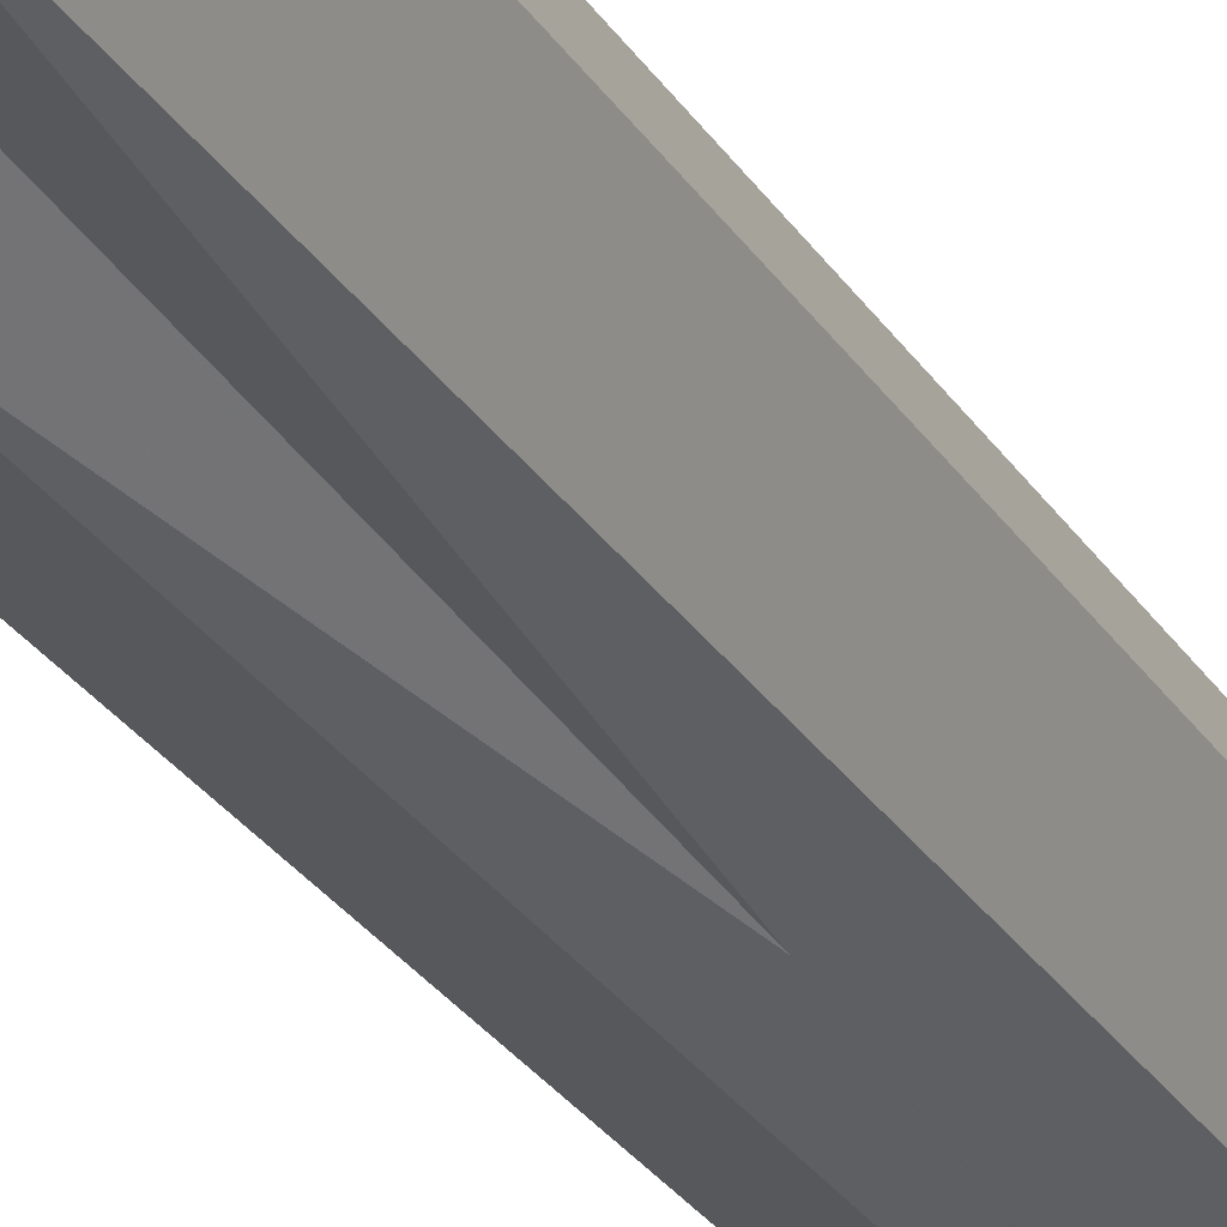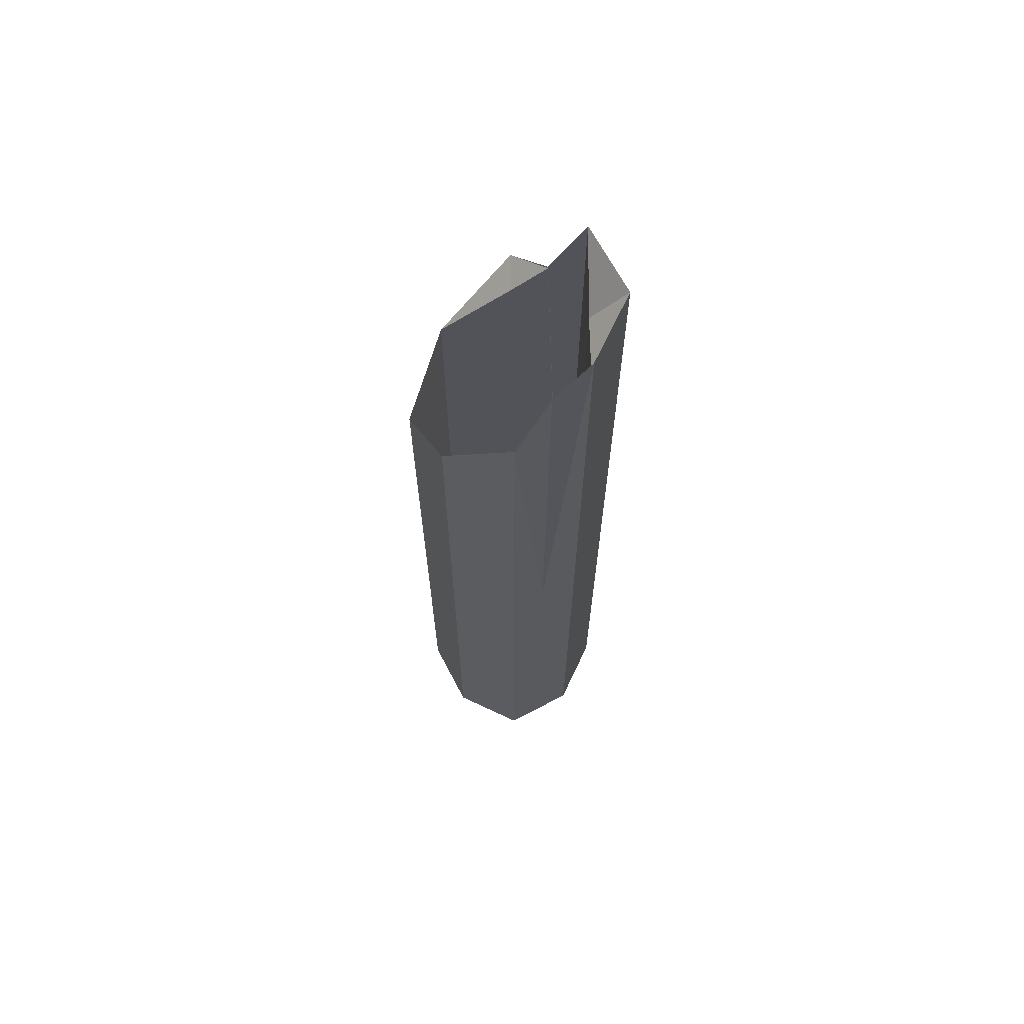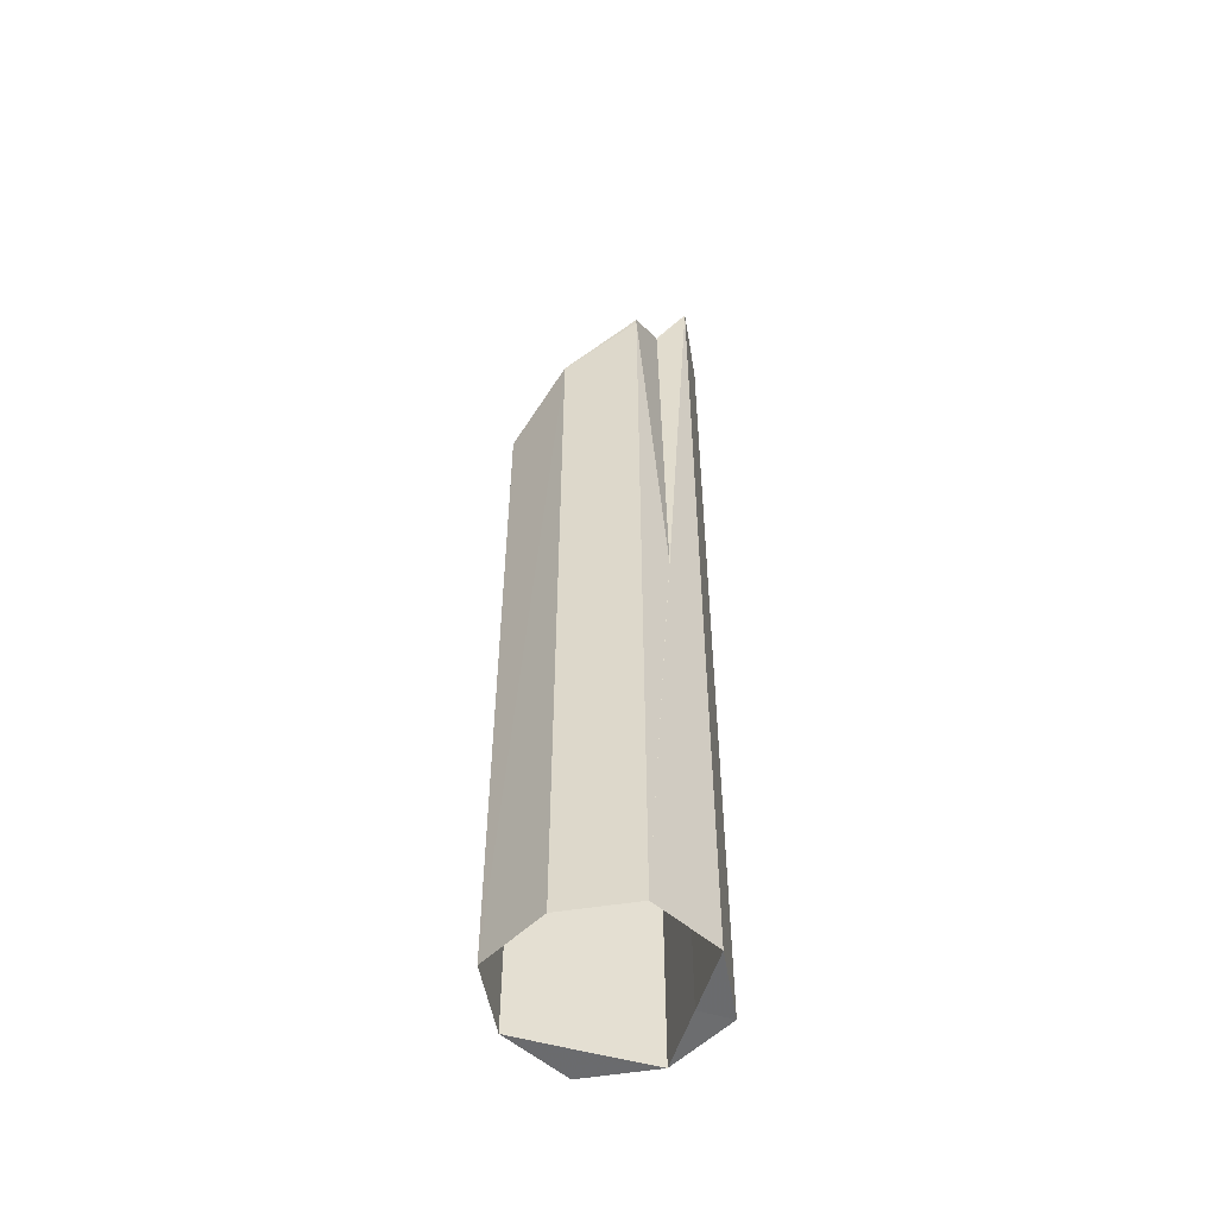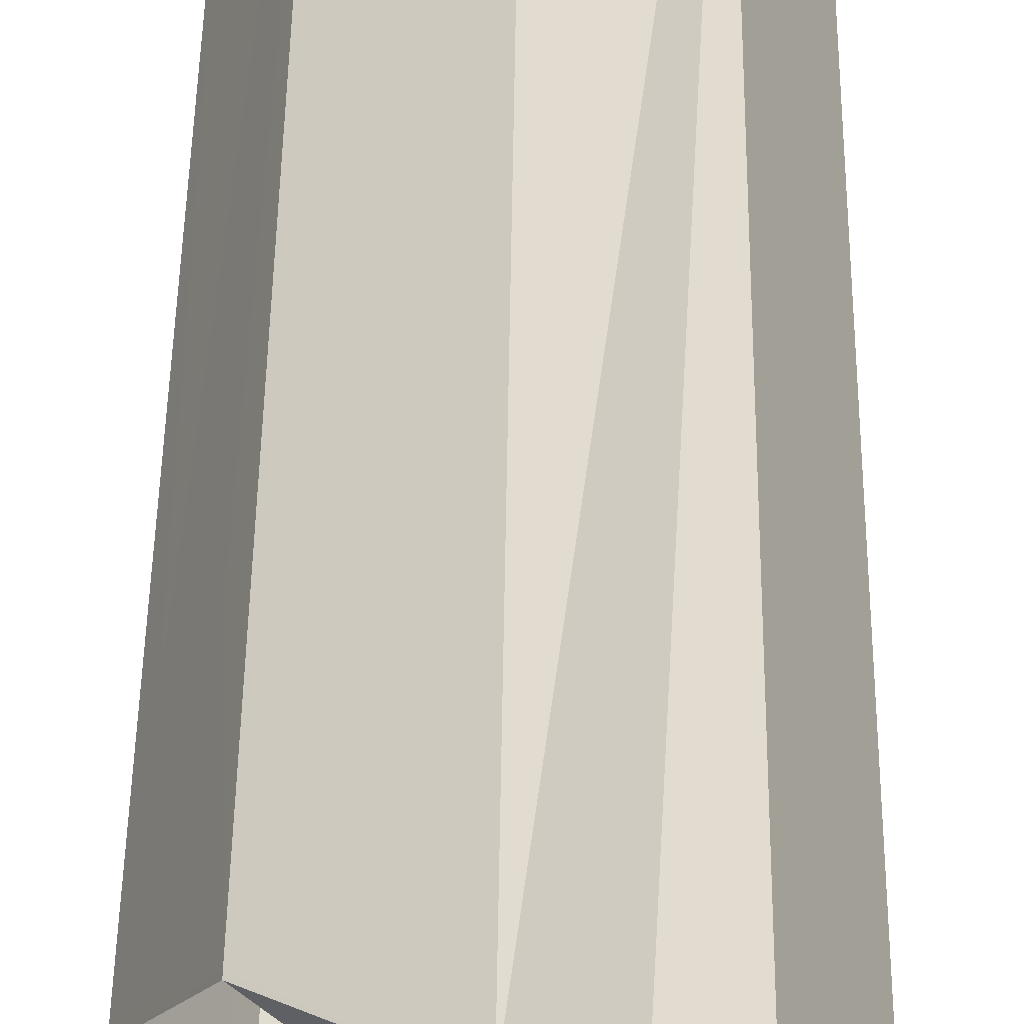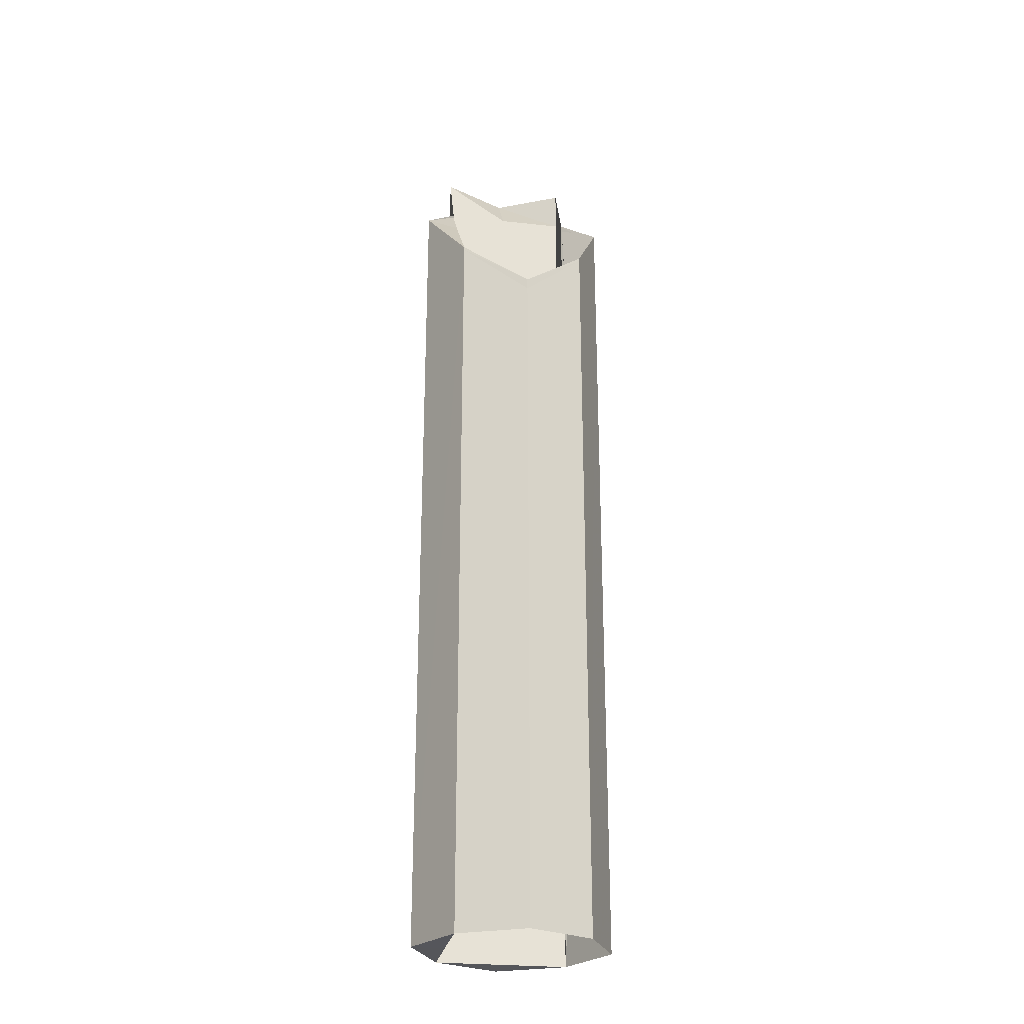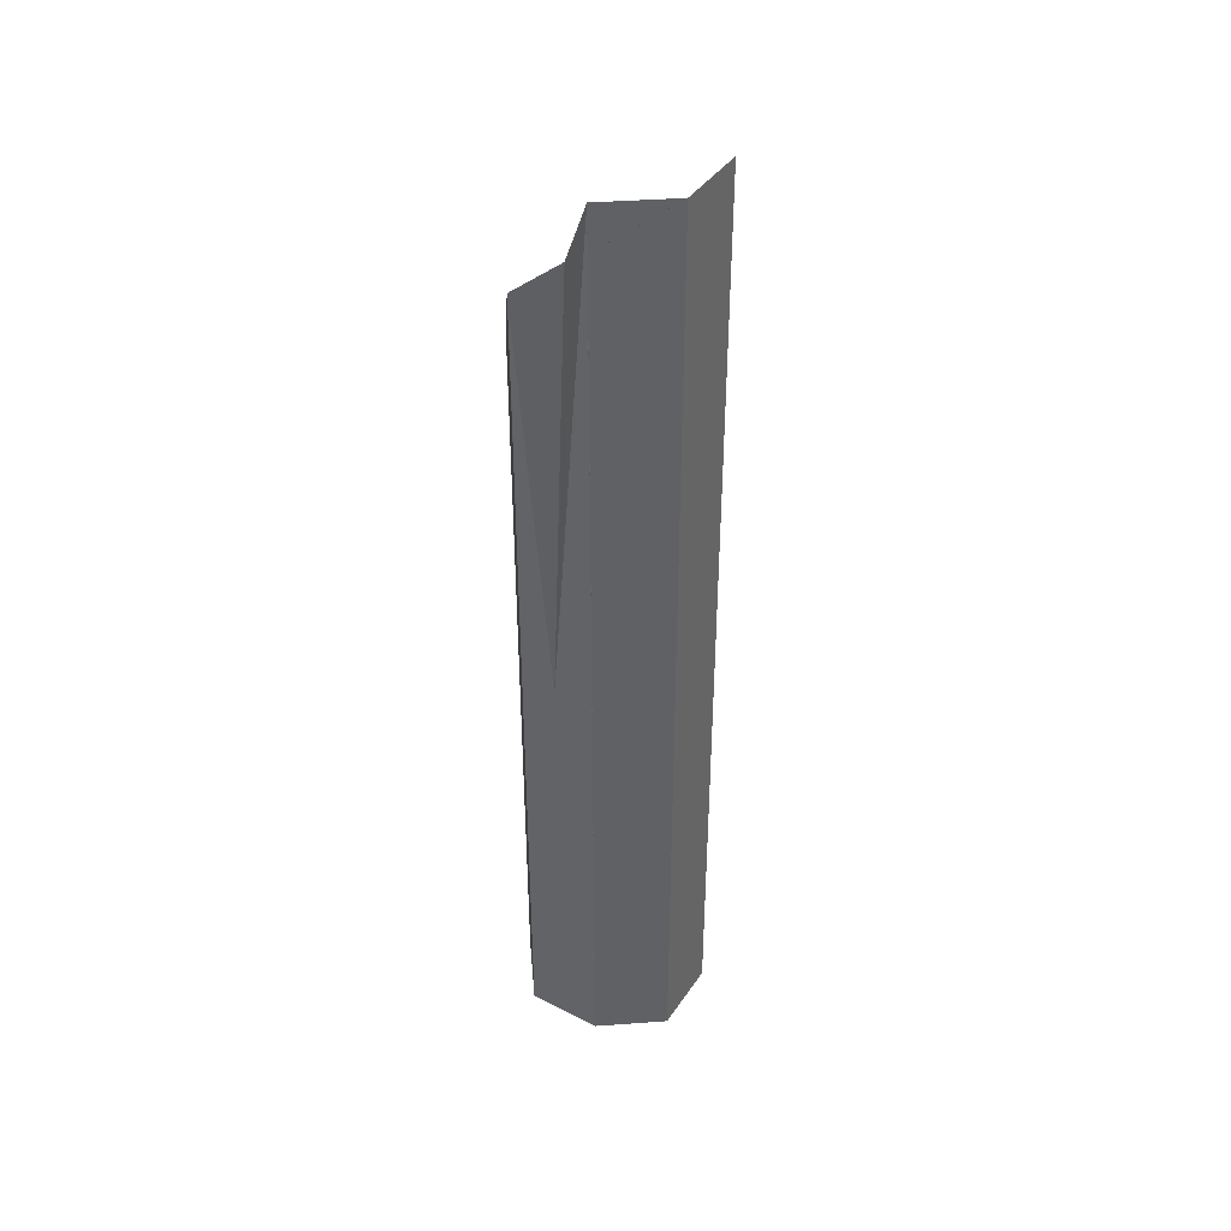
<metadata>
{"format":"obj","ext":"obj","renderer":"f3d","projection":"perspective","resolution":1024,"background":"white","views":[{"elev":-29.0,"azim":26.7,"up":"+Y"},{"elev":67.3,"azim":-1.1,"up":"+Z"},{"elev":-53.4,"azim":-16.8,"up":"+Z"},{"elev":34.5,"azim":0.6,"up":"+Y"},{"elev":-26.1,"azim":-99.8,"up":"+Z"},{"elev":40.7,"azim":58.3,"up":"+Z"}]}
</metadata>
<code>
o 8529
v 2204 1864 7.408
v 2204 1864 7.408
v 2204 1864 7.408
v 2204 1864 7.408
v 2204 1864 7.408
v 2204 1864 7.682
v 2204 1864 7.408
v 2204 1864 7.662
v 2204 1864 7.408
v 2204 1864 7.64
v 2204 1864 7.408
v 2204 1864 7.682
v 2204 1864 7.664
v 2204 1864 7.408
v 2204 1864 7.408
v 2204 1864 7.641
v 2204 1864 7.623
v 2204 1864 7.641
v 2204 1864 7.662
v 2204 1864 7.408
v 2204 1864 7.674
v 2204 1864 7.408
v 2204 1864 7.623
v 2204 1864 7.641
v 2204 1864 7.682
v 2204 1864 7.674
v 2204 1864 7.664
v 2204 1864 7.675
v 2204 1864 7.682
v 2204 1864 7.695
v 2204 1864 7.408
v 2204 1864 7.682
v 2204 1864 7.641
v 2204 1864 7.408
v 2204 1864 7.64
v 2204 1864 7.664
v 2204 1864 7.408
v 2204 1864 7.664
v 2204 1864 7.62
v 2204 1864 7.623
v 2204 1864 7.408
v 2204 1864 7.408
v 2204 1864 7.641
v 2204 1864 7.408
v 2204 1864 7.408
v 2204 1864 7.408
v 2204 1864 7.695
v 2204 1864 7.408
v 2204 1864 7.662
v 2204 1864 7.408
v 2204 1864 7.641
v 2204 1864 7.664
v 2204 1864 7.695
v 2204 1864 7.675
v 2204 1864 7.664
v 2204 1864 7.682
v 2204 1864 7.695
v 2204 1864 7.674
v 2204 1864 7.408
v 2204 1864 7.675
v 2204 1864 7.695
v 2204 1864 7.675
v 2204 1864 7.408
v 2204 1864 7.682
v 2204 1864 7.408
v 2204 1864 7.408
v 2204 1864 7.408
v 2204 1864 7.408
v 2204 1864 7.408
v 2204 1864 7.408
v 2204 1864 7.695
v 2204 1864 7.682
v 2204 1864 7.695
v 2204 1864 7.675
v 2204 1864 7.408
v 2204 1864 7.664
v 2204 1864 7.695
v 2204 1864 7.695
v 2204 1864 7.408
f 1 2 3
f 3 4 5
f 6 7 5
f 8 9 7
f 10 4 9
f 11 12 5
f 13 14 4
f 15 10 13
f 10 16 13
f 10 17 18
f 13 18 19
f 20 19 18
f 13 19 21
f 22 21 19
f 23 20 24
f 22 25 26
f 27 26 28
f 29 30 26
f 25 31 32
f 33 34 23
f 23 35 33
f 33 35 36
f 37 38 35
f 39 37 35
f 10 34 39
f 35 40 39
f 40 10 39
f 38 41 42
f 43 42 41
f 44 39 45
f 45 43 44
f 46 40 45
f 45 10 46
f 47 42 48
f 49 48 42
f 50 43 49
f 51 52 49
f 50 53 54
f 50 54 55
f 49 55 54
f 56 53 57
f 58 47 56
f 59 49 58
f 49 60 58
f 61 58 62
f 63 58 64
f 65 47 63
f 66 67 65
f 67 68 69
f 70 71 65
f 56 71 32
f 63 32 11
f 32 48 72
f 32 73 12
f 26 73 74
f 75 74 73
f 75 76 74
f 77 75 78
f 78 32 77
f 61 79 77

</code>
